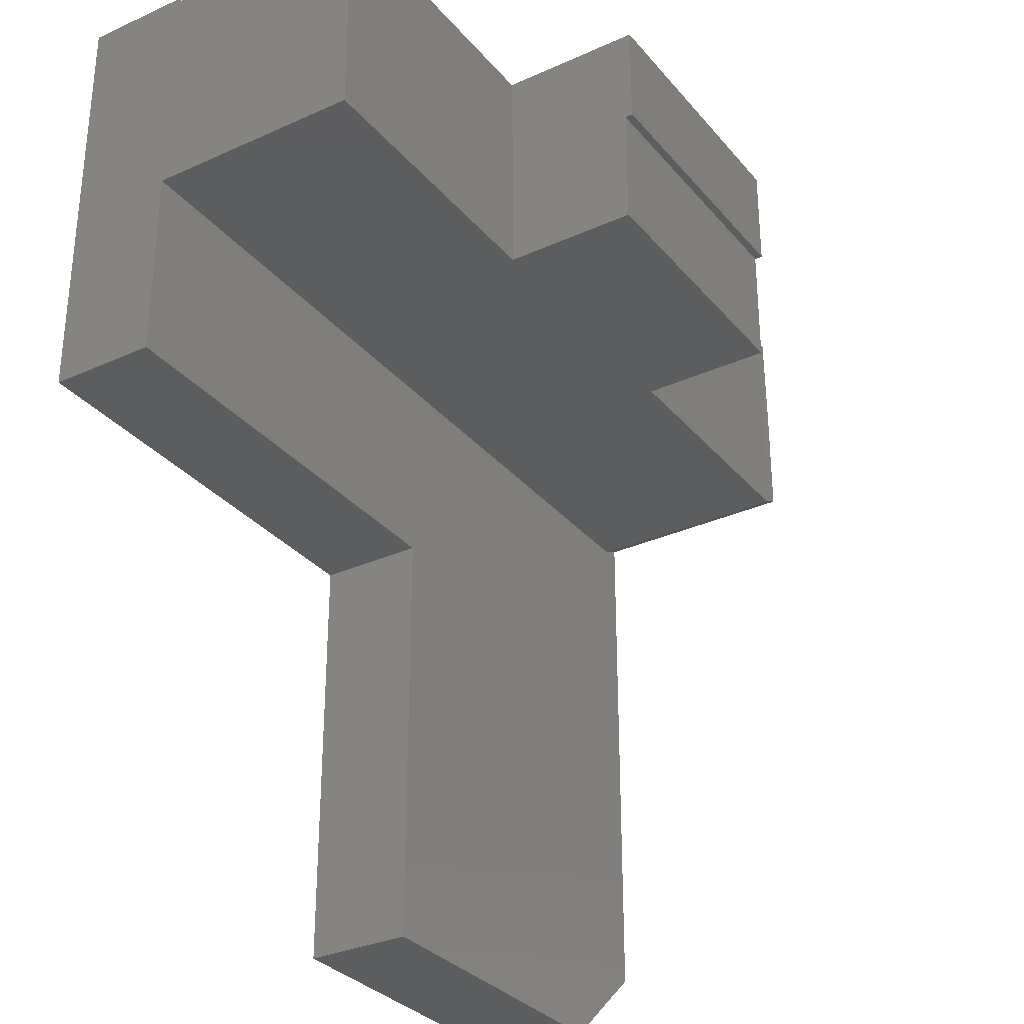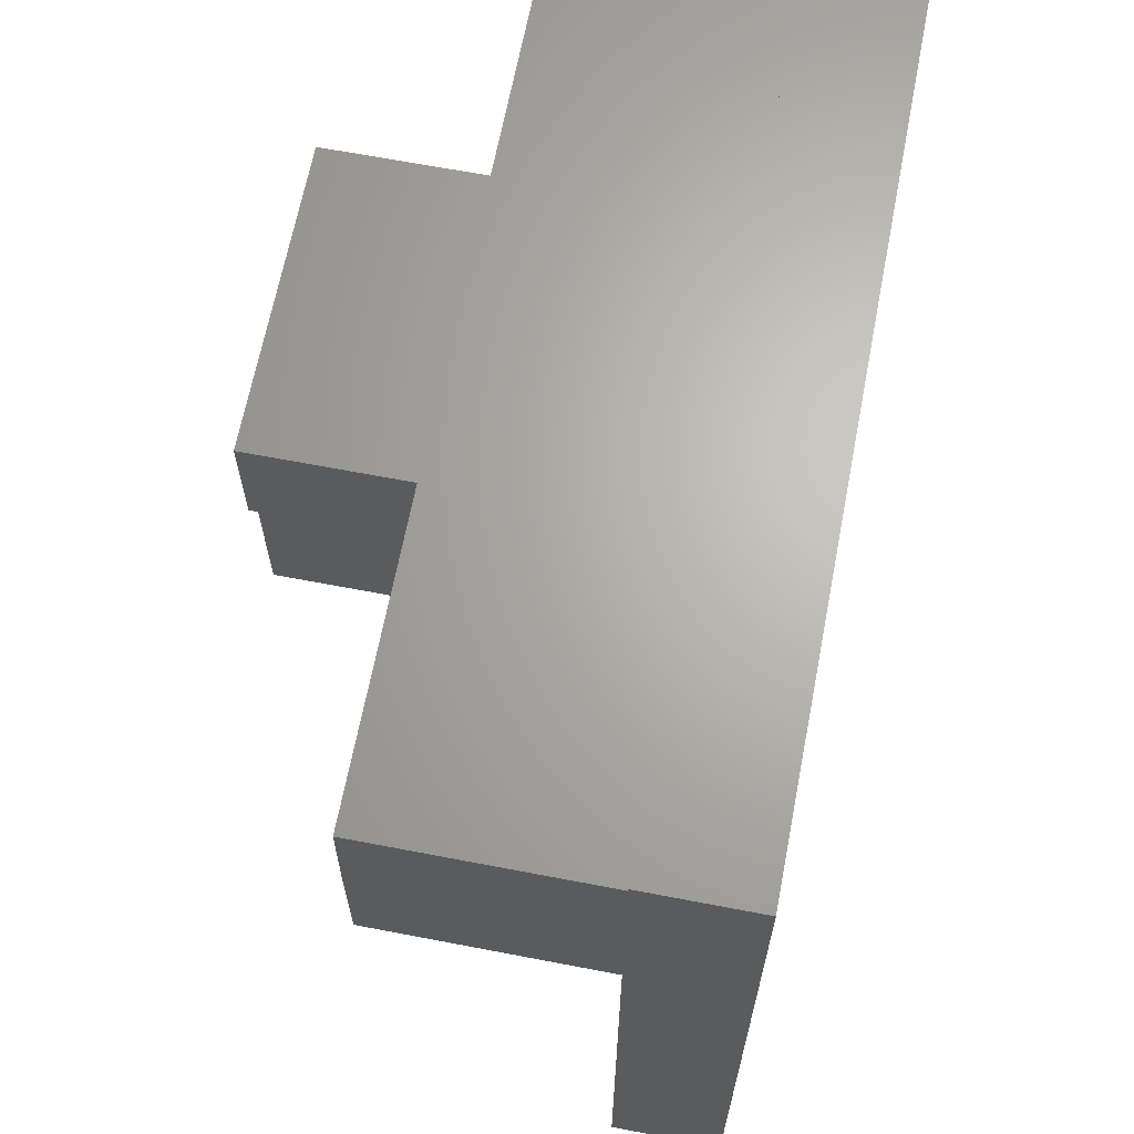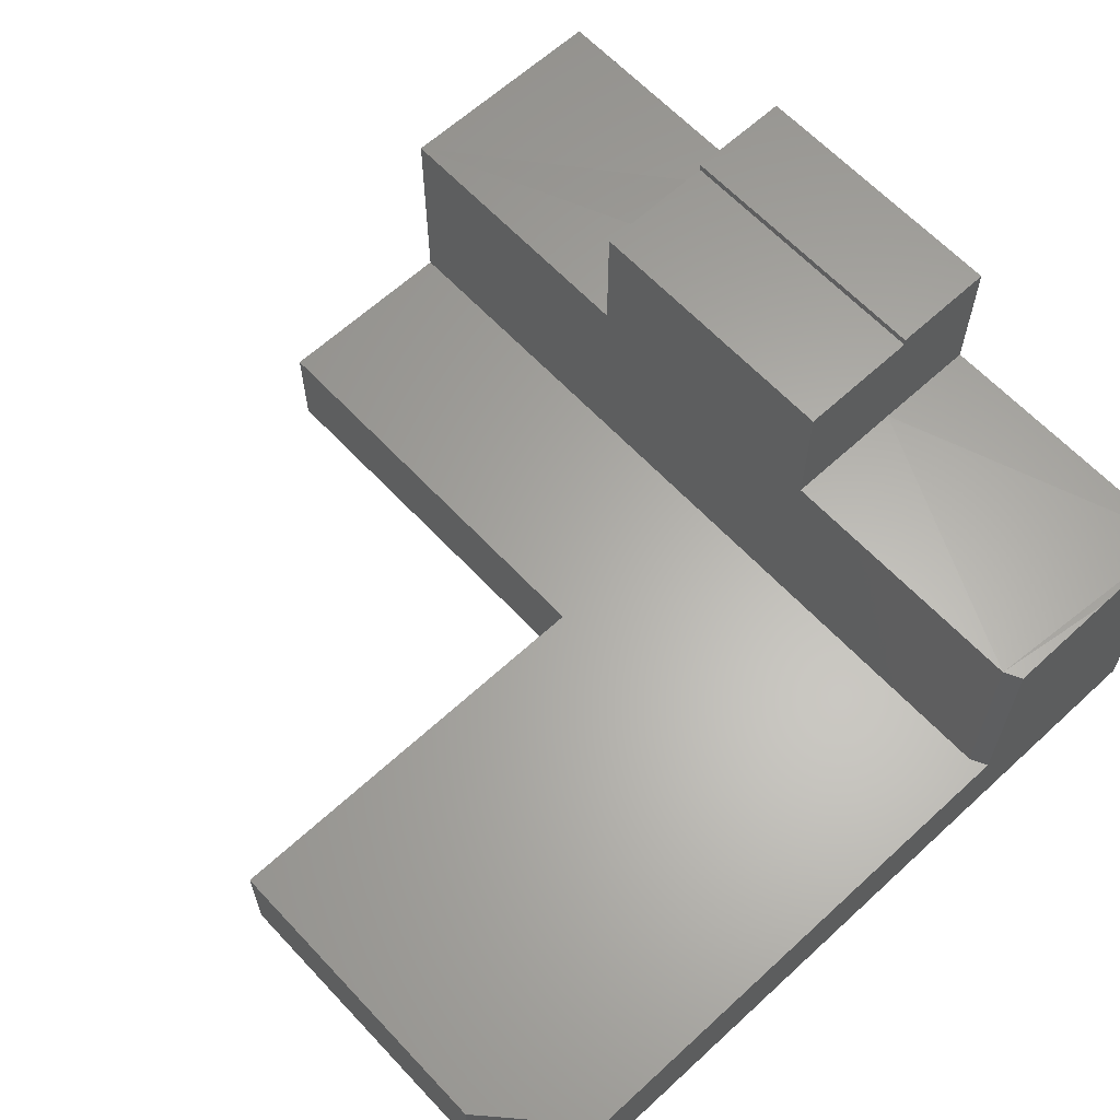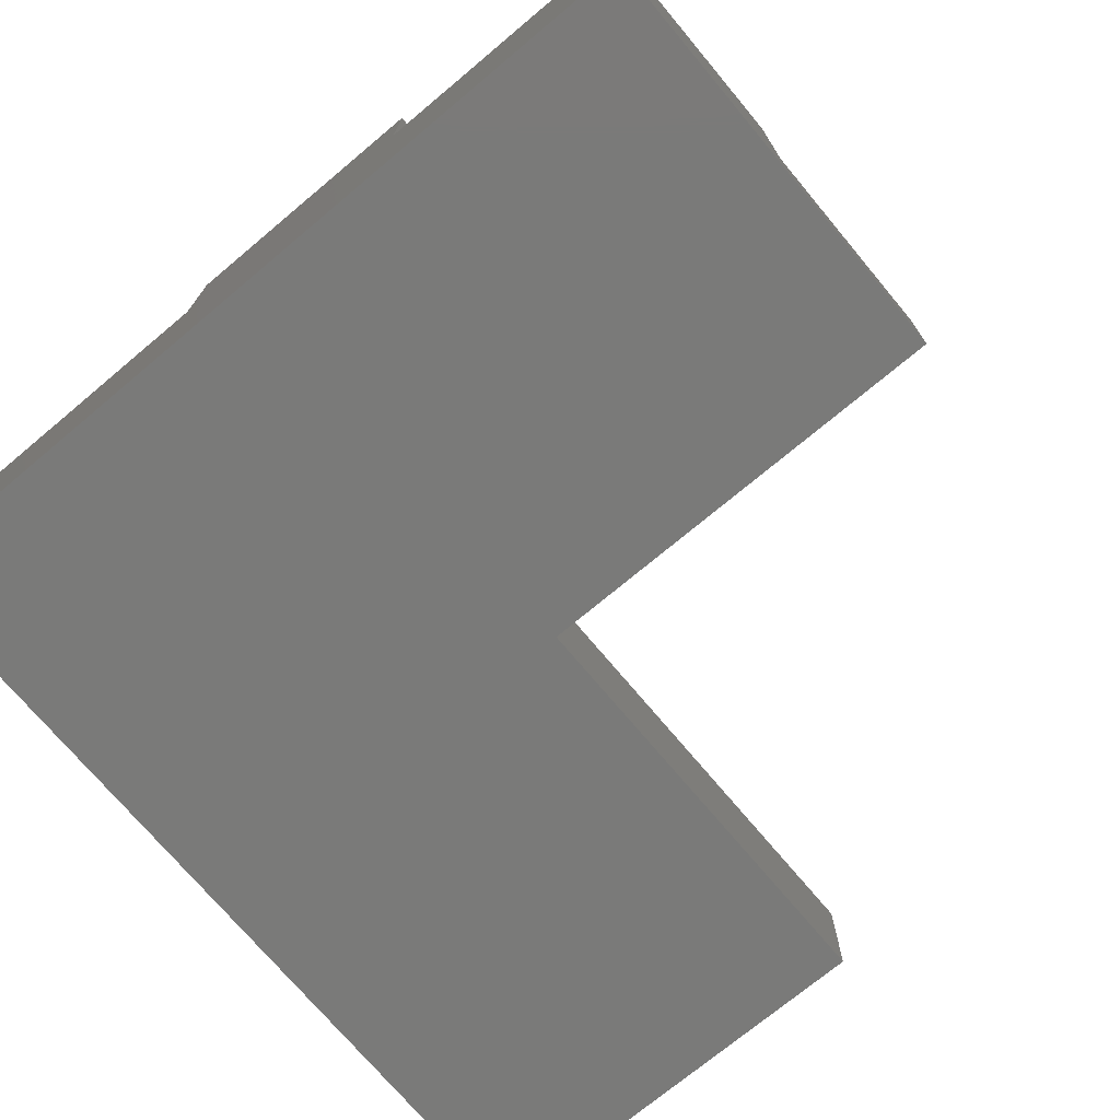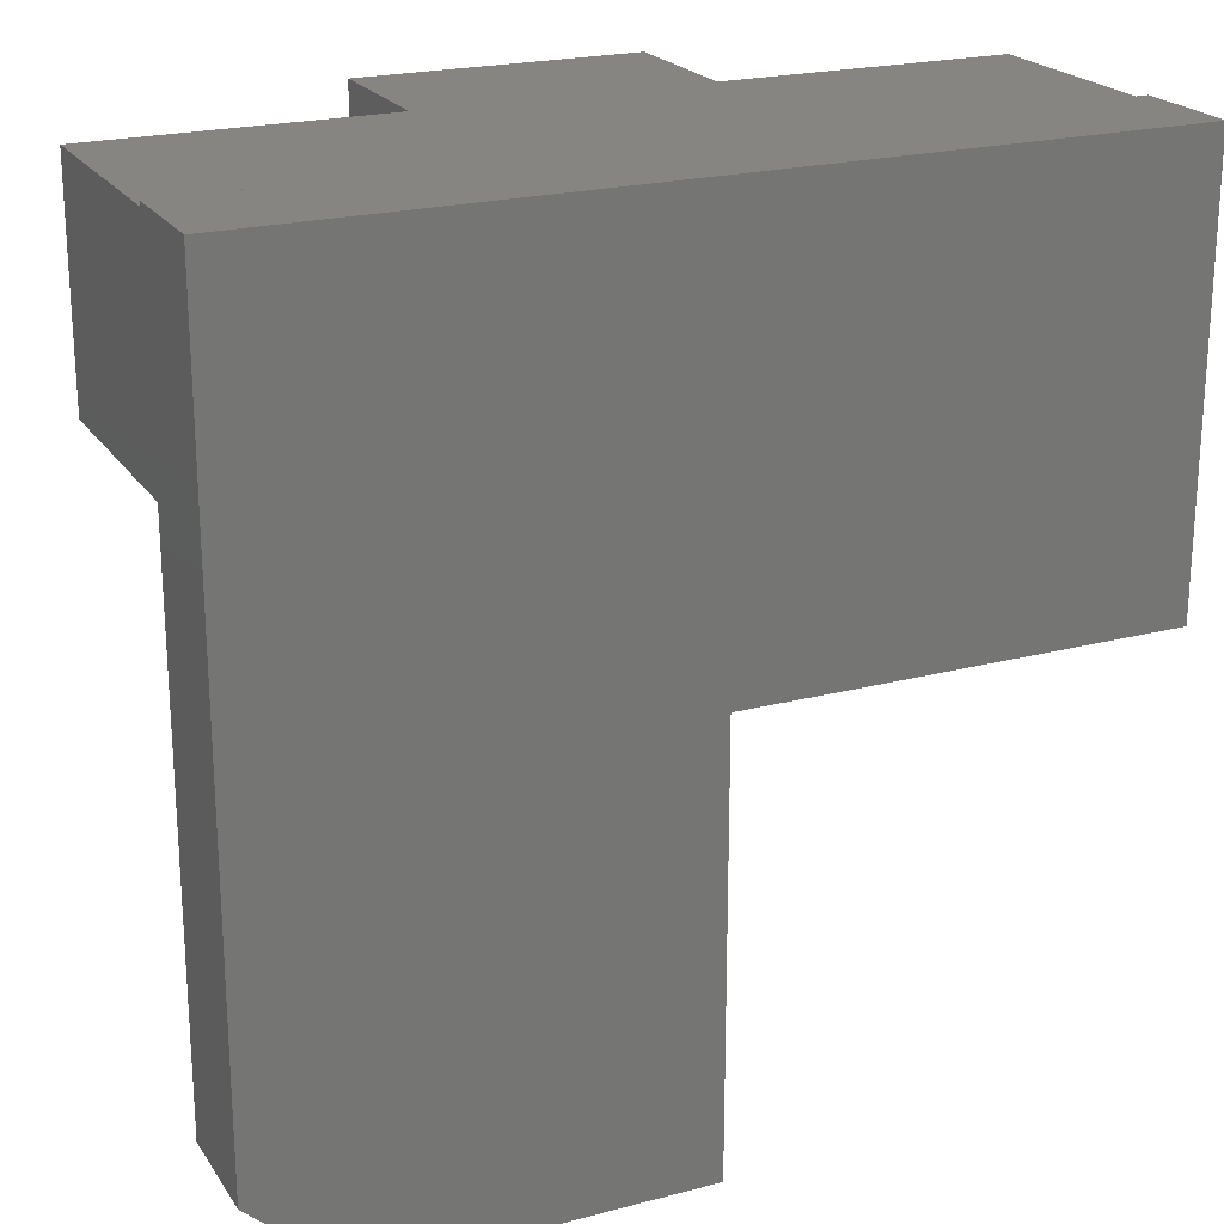
<metadata>
{"format":"stl","ext":"stl","renderer":"f3d","projection":"perspective","resolution":1024,"background":"white","views":[{"elev":-31.5,"azim":-57.3,"up":"+Y"},{"elev":66.0,"azim":100.9,"up":"+Y"},{"elev":63.1,"azim":47.0,"up":"+Z"},{"elev":-72.9,"azim":-140.1,"up":"+Z"},{"elev":21.8,"azim":155.2,"up":"+Y"}]}
</metadata>
<code>
# stl→obj: 40 verts, 76 faces
v -0.01562 -0.2031 0.09375
v -0.01562 -0.2031 0.2842
v -0.2526 -0.2031 0.2842
v -0.4974 -0.2031 0.2842
v -0.75 -0.2031 0.2842
v -0.75 -0.2031 0.09375
v -0.2526 -0.2031 0.4026
v -0.4974 -0.2031 0.4026
v -1.16e-17 -1.052e-17 0.2832
v 0 -0.09375 0.2842
v 0 -0.1953 0.2842
v -0.2526 -0.09375 0.2842
v -0.2526 -1.052e-17 0.2832
v 0 0.003947 0
v 0 0.003947 0.09375
v 0 -1.665e-16 0.09375
v 0 -0.1953 0.09375
v 0 -0.2031 0.09375
v 0 -0.6758 0.09375
v 0 -0.6758 0
v -0.75 -0.375 0.09375
v -0.3711 -0.375 0.09375
v -0.3711 -0.7539 0.09375
v -0.08594 -0.7539 0.09375
v -0.08594 -0.7539 0
v -0.3711 -0.7539 0
v -0.3711 -0.375 0
v -0.75 -0.375 0
v -0.75 0.003947 0
v -0.75 0.003947 0.09375
v -0.4974 -0.09375 0.2842
v -0.4974 -1.052e-17 0.2832
v -0.75 -1.052e-17 0.2832
v -0.75 0 0.09375
v -0.2526 -1.753e-17 0.4095
v -0.4974 -1.753e-17 0.4095
v -0.4974 -0.09375 0.4026
v -0.4974 -0.09375 0.4095
v -0.2526 -0.09375 0.4095
v -0.2526 -0.09375 0.4026
f 1 2 3
f 1 3 4
f 1 4 5
f 1 5 6
f 3 7 4
f 4 7 8
f 9 2 10
f 2 11 10
f 3 2 12
f 12 2 9
f 12 9 13
f 14 15 16
f 14 16 17
f 14 17 18
f 14 18 19
f 14 19 20
f 17 16 9
f 17 9 10
f 17 10 11
f 1 6 21
f 1 21 22
f 1 22 18
f 1 18 17
f 18 22 19
f 19 22 23
f 19 23 24
f 25 26 20
f 20 26 27
f 20 27 14
f 14 27 28
f 14 28 29
f 1 17 2
f 2 17 11
f 15 14 30
f 30 14 29
f 21 28 22
f 22 28 27
f 4 31 5
f 5 31 32
f 5 32 33
f 16 34 33
f 16 33 32
f 16 32 13
f 16 13 9
f 13 32 35
f 35 32 36
f 37 38 36
f 4 8 31
f 36 32 37
f 37 32 31
f 37 31 8
f 13 35 39
f 3 12 7
f 39 40 13
f 13 40 7
f 13 7 12
f 29 34 30
f 28 21 6
f 28 6 34
f 28 34 29
f 5 33 6
f 6 33 34
f 8 7 37
f 37 7 40
f 40 39 37
f 37 39 38
f 34 16 30
f 30 16 15
f 38 39 36
f 36 39 35
f 23 26 24
f 24 26 25
f 24 25 19
f 19 25 20
f 22 27 23
f 23 27 26

</code>
